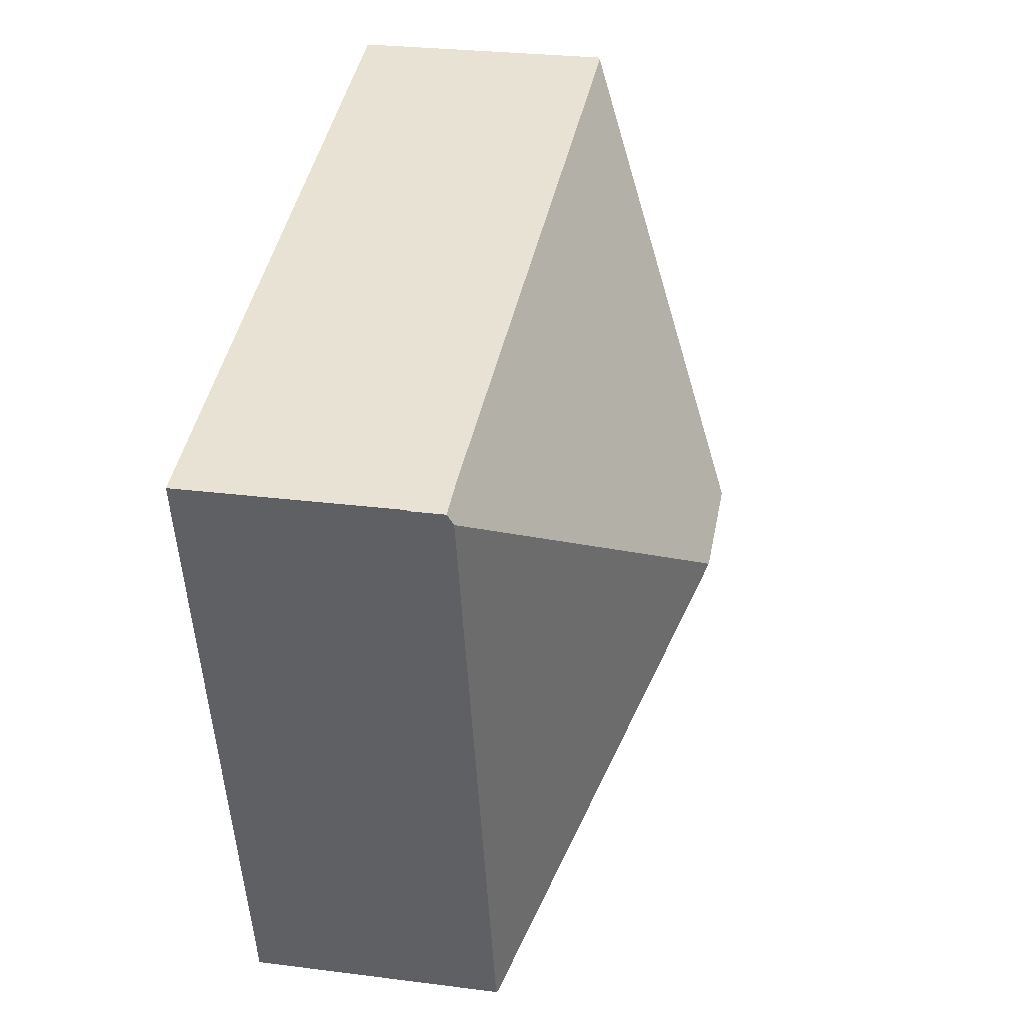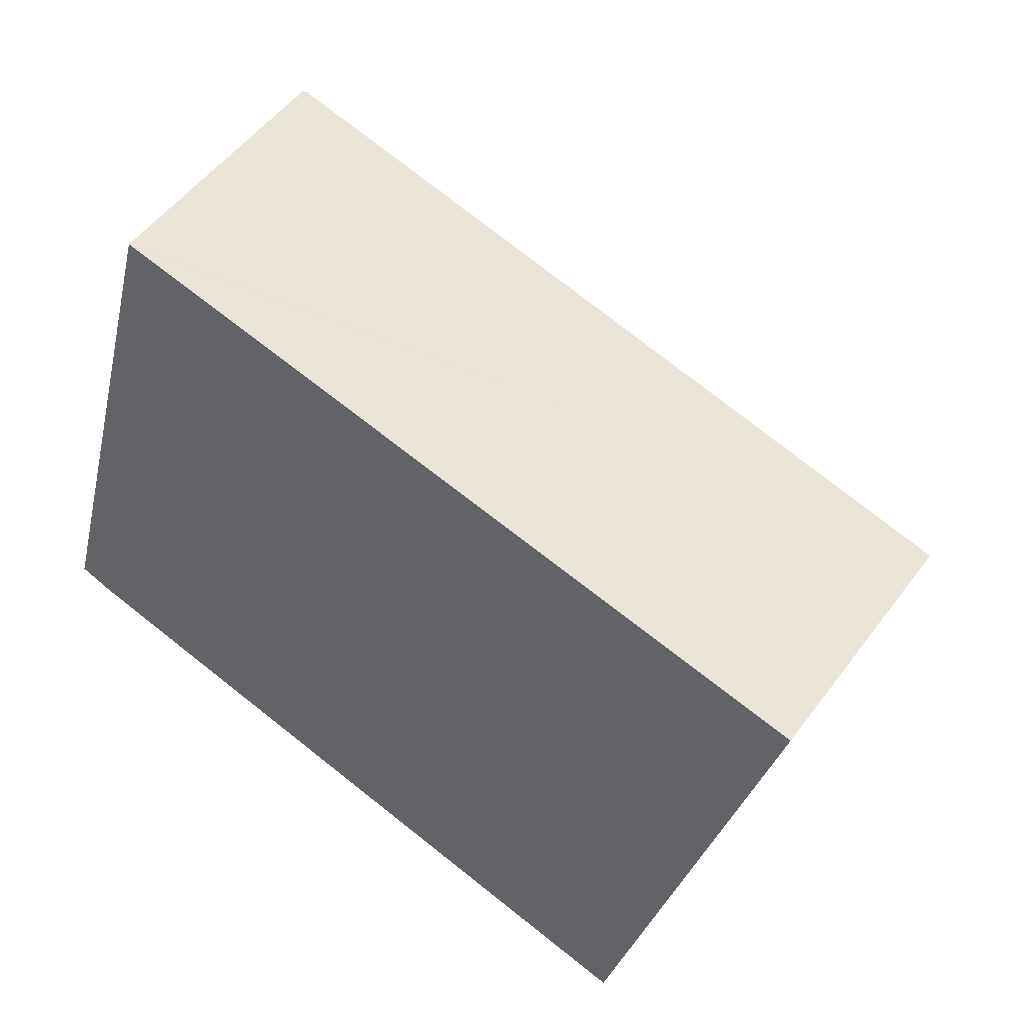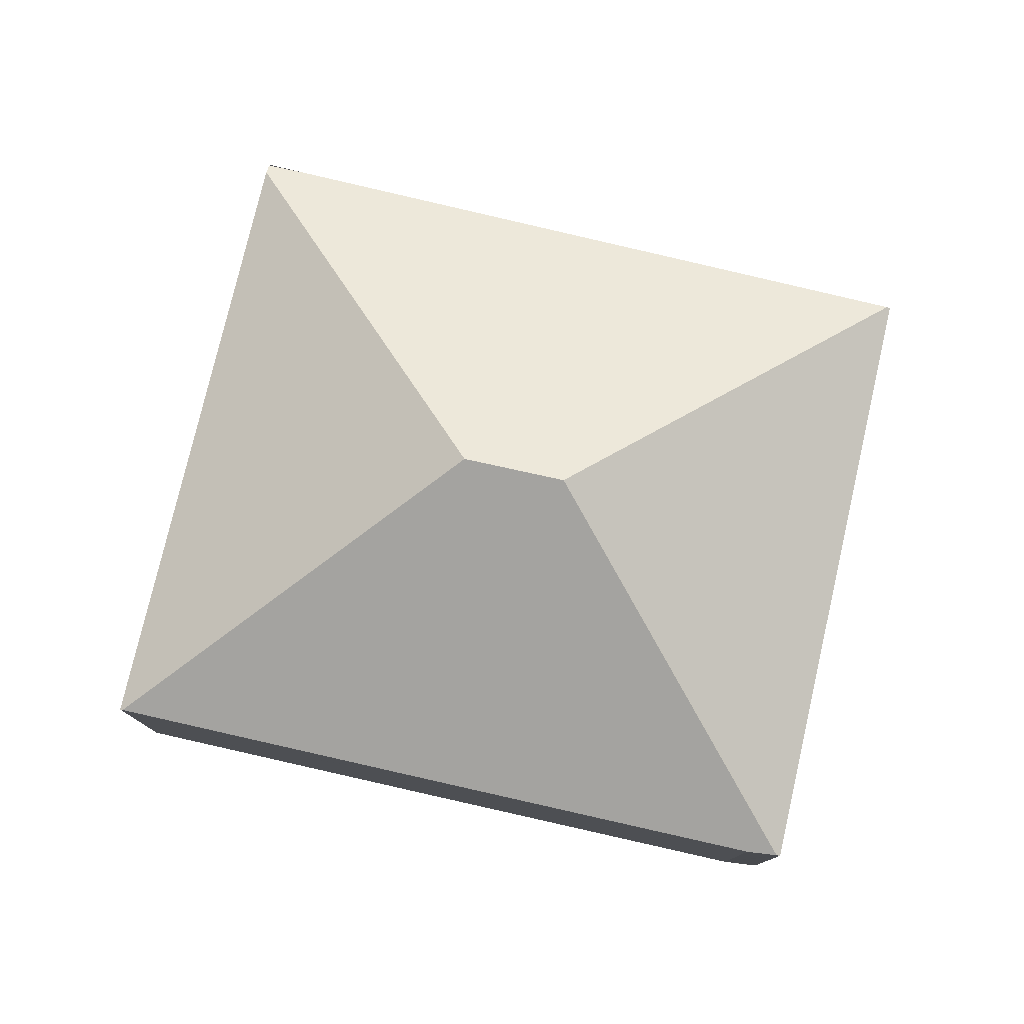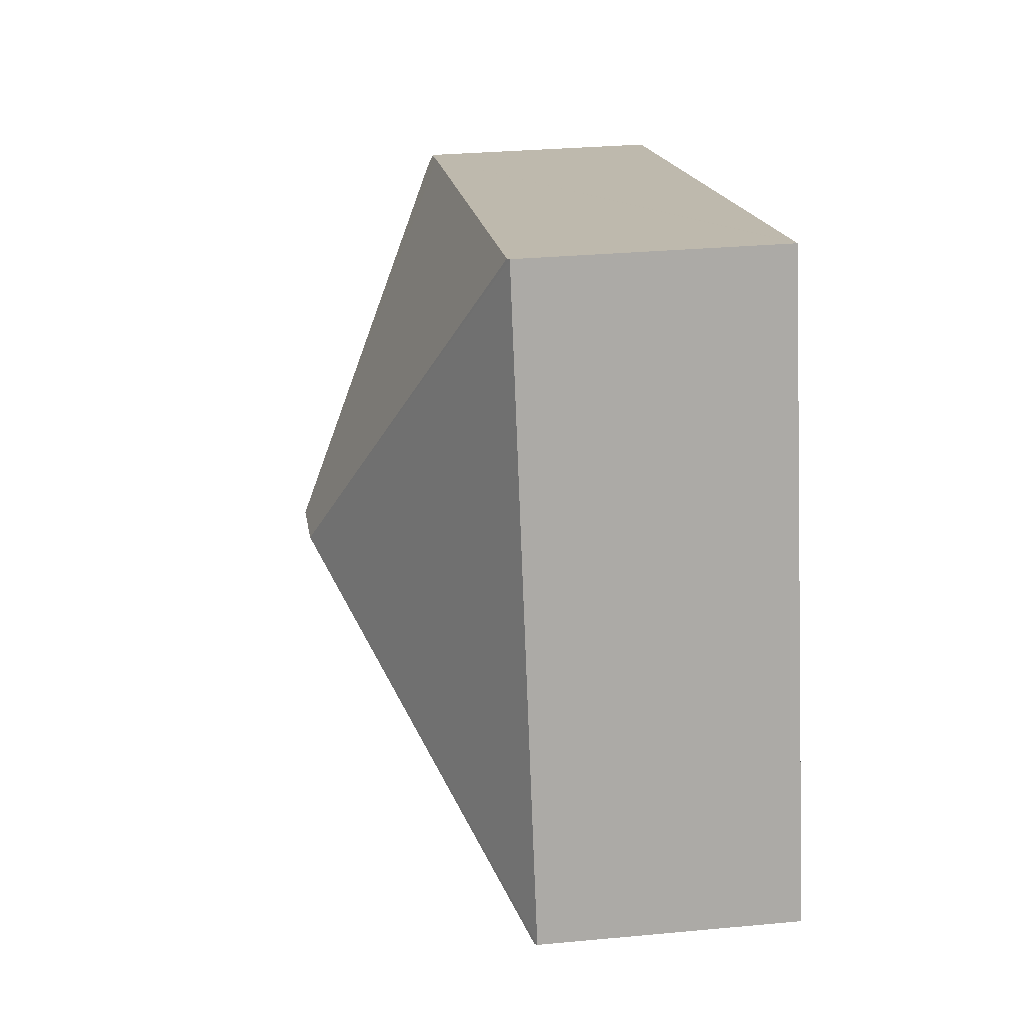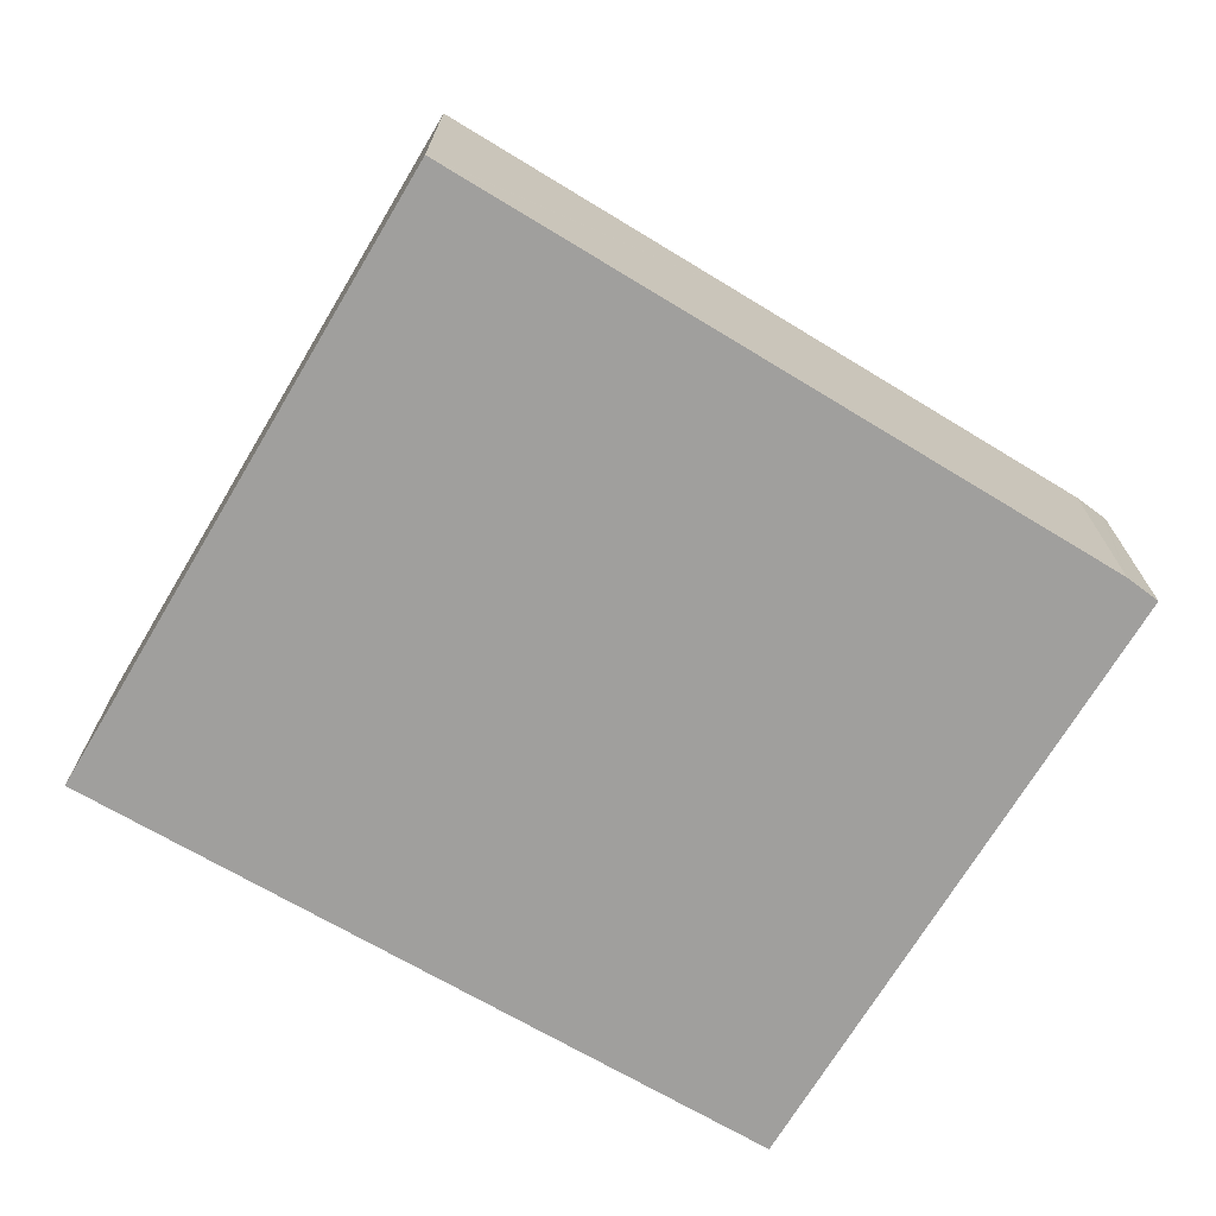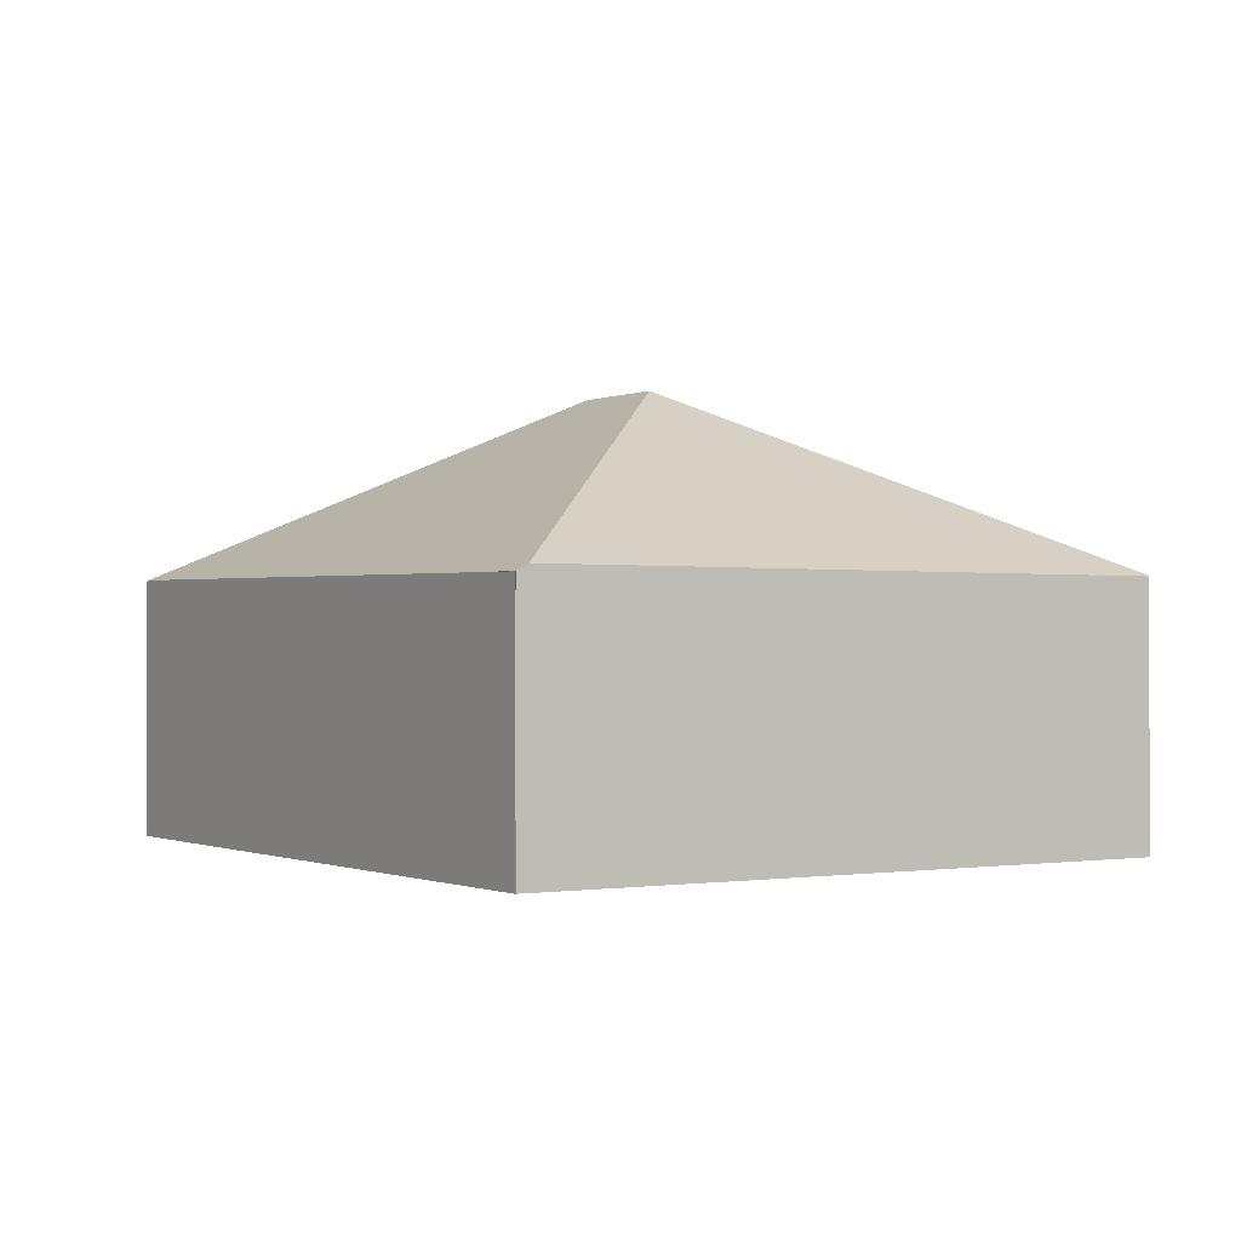
<metadata>
{"format":"obj","ext":"obj","renderer":"f3d","projection":"perspective","resolution":1024,"background":"white","views":[{"elev":27.3,"azim":101.2,"up":"+Z"},{"elev":51.5,"azim":35.3,"up":"+Z"},{"elev":78.3,"azim":-151.8,"up":"+Y"},{"elev":29.9,"azim":-97.8,"up":"+Z"},{"elev":-71.4,"azim":164.2,"up":"+Y"},{"elev":-0.7,"azim":72.2,"up":"+Y"}]}
</metadata>
<code>
v  6.697 2.371 -1.892
v  8.292 2.355 3.95
v  6.725 2.355 -1.9
v  4.63 4 1.823
v  3.668 4 2.095
v  0.317 2.354 -0.123
v  0.037 2.369 -0.015
v  3.741 2.363 -1.074
v  0 2.348 1.438e-16
v  1.59 2.37 5.776
v  1.624 2.39 5.767
v  7.922 2.3 4.161
v  8.318 2.3 4.049
v  1.59 -3.537e-16 5.776
v  1.624 -3.531e-16 5.767
v  7.922 -2.548e-16 4.161
v  8.321 2.294 4.059
v  8.321 -2.485e-16 4.059
v  8.318 -2.479e-16 4.049
v  6.725 1.163e-16 -1.9
v  8.292 -2.419e-16 3.95
v  6.697 1.159e-16 -1.892
v  3.741 6.576e-17 -1.074
v  0.317 7.532e-18 -0.123
v  0 0 0
v  0.037 9.185e-19 -0.015
g defaultobject
f 1 2 3
f 2 1 4
f 5 6 7
f 6 5 8
f 8 5 1
f 1 5 4
f 5 7 9
f 10 5 9
f 5 10 11
f 12 5 11
f 5 12 4
f 4 12 2
f 2 12 13
f 14 11 10
f 11 14 12
f 12 14 15
f 12 15 16
f 12 16 17
f 17 16 18
f 13 3 2
f 3 13 19
f 3 19 20
f 20 19 21
f 20 1 3
f 1 20 8
f 8 20 22
f 8 22 23
f 8 23 6
f 6 23 24
f 24 7 6
f 7 24 9
f 9 24 25
f 25 24 26
f 9 14 10
f 14 9 25
f 16 19 18
f 19 16 21
f 21 16 20
f 20 16 15
f 20 15 22
f 22 15 23
f 23 15 14
f 23 14 25
f 23 25 24
f 24 25 26

</code>
